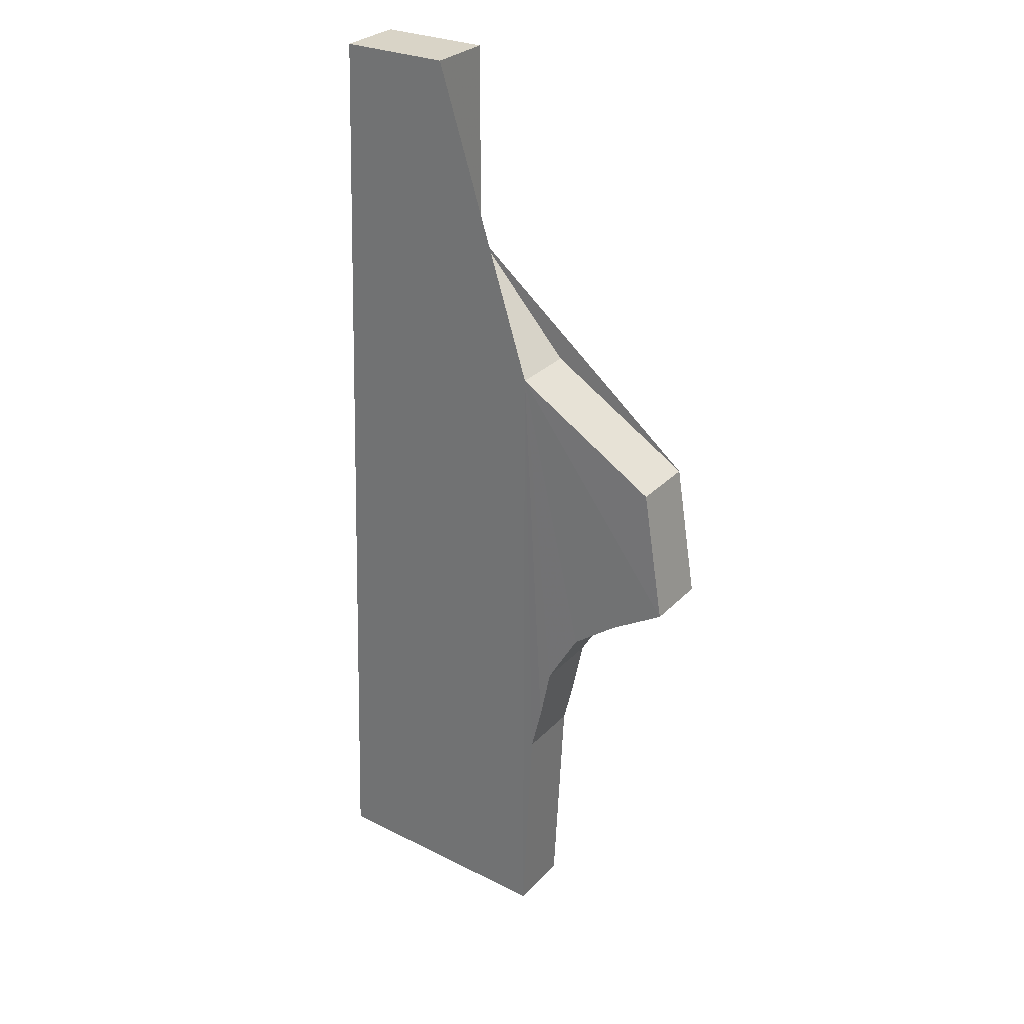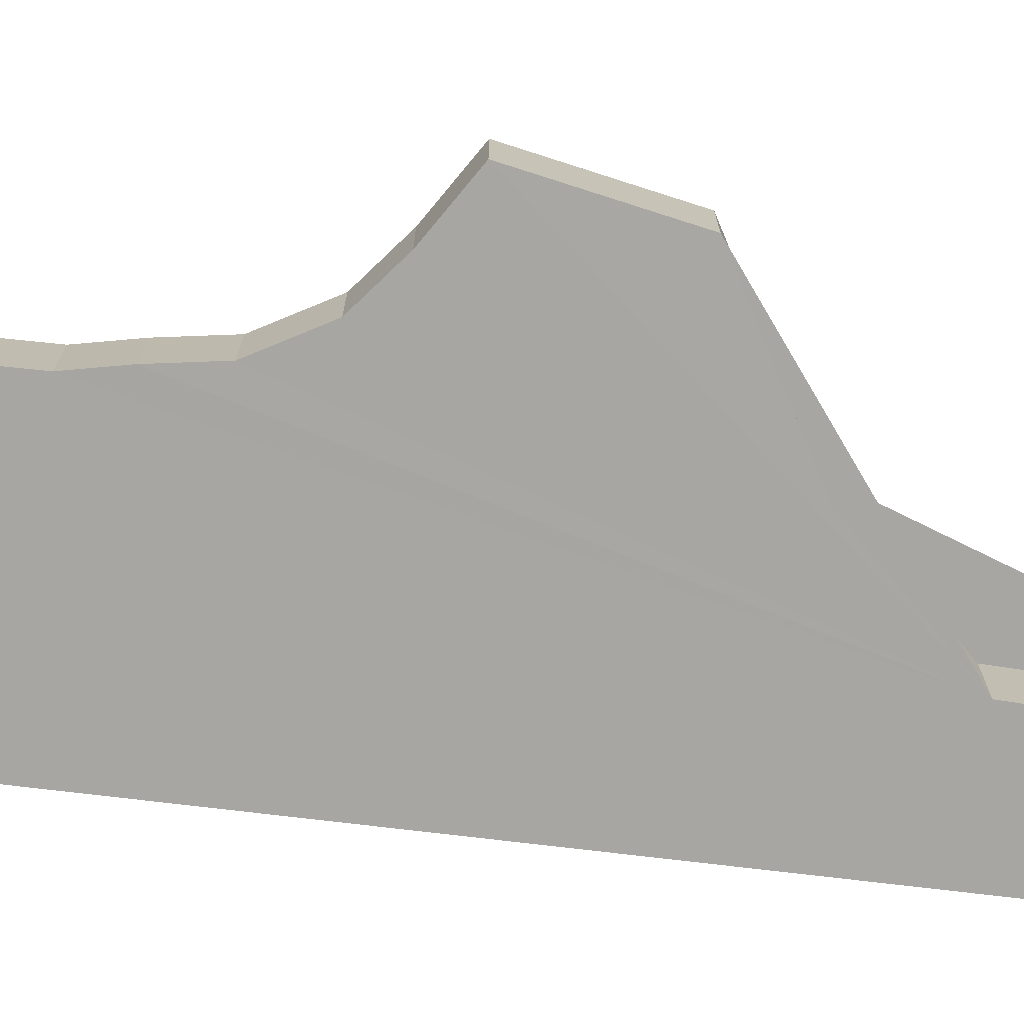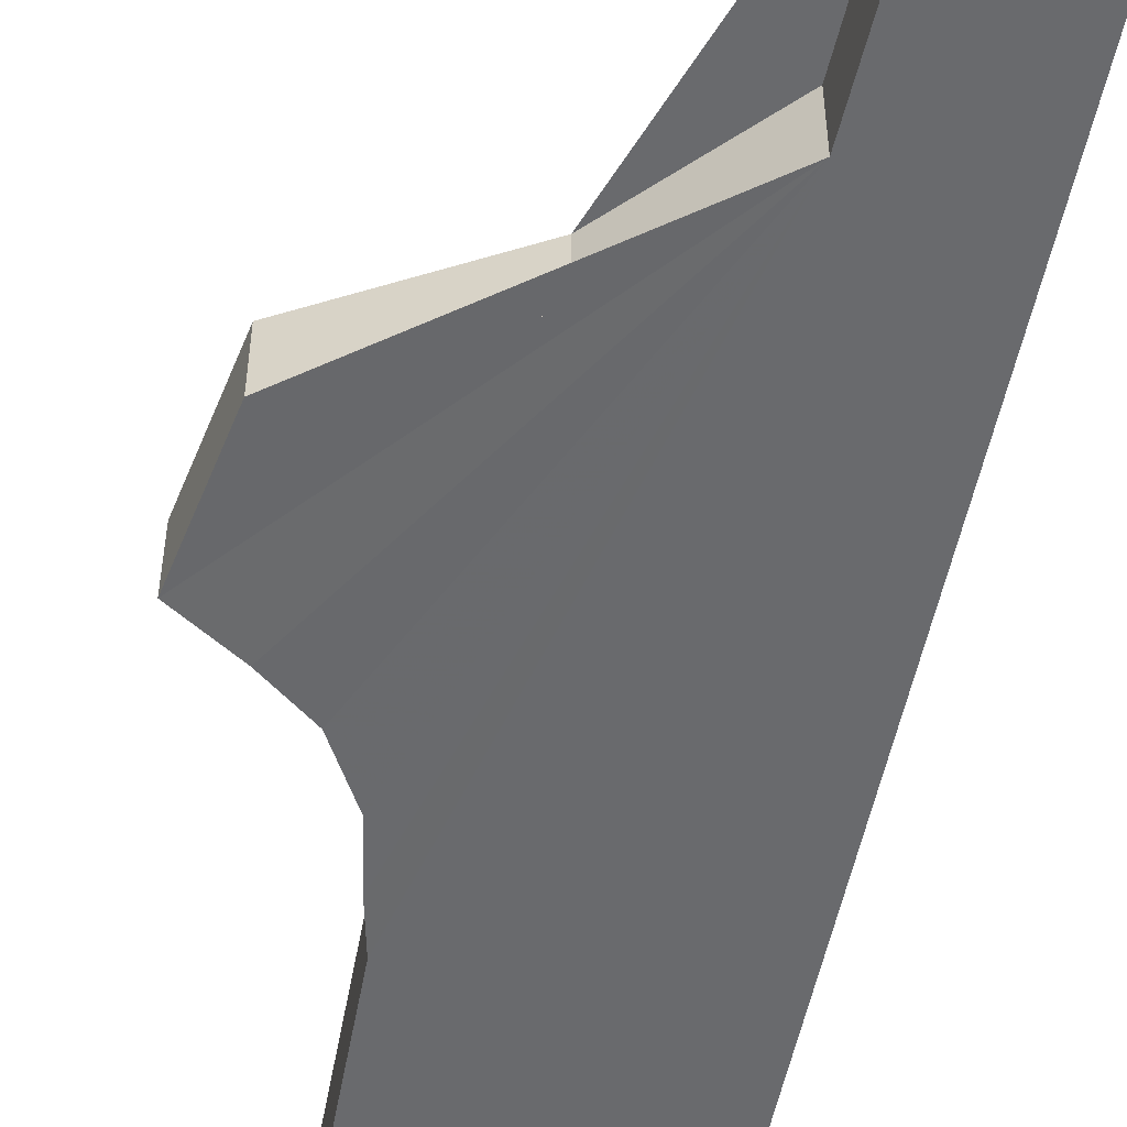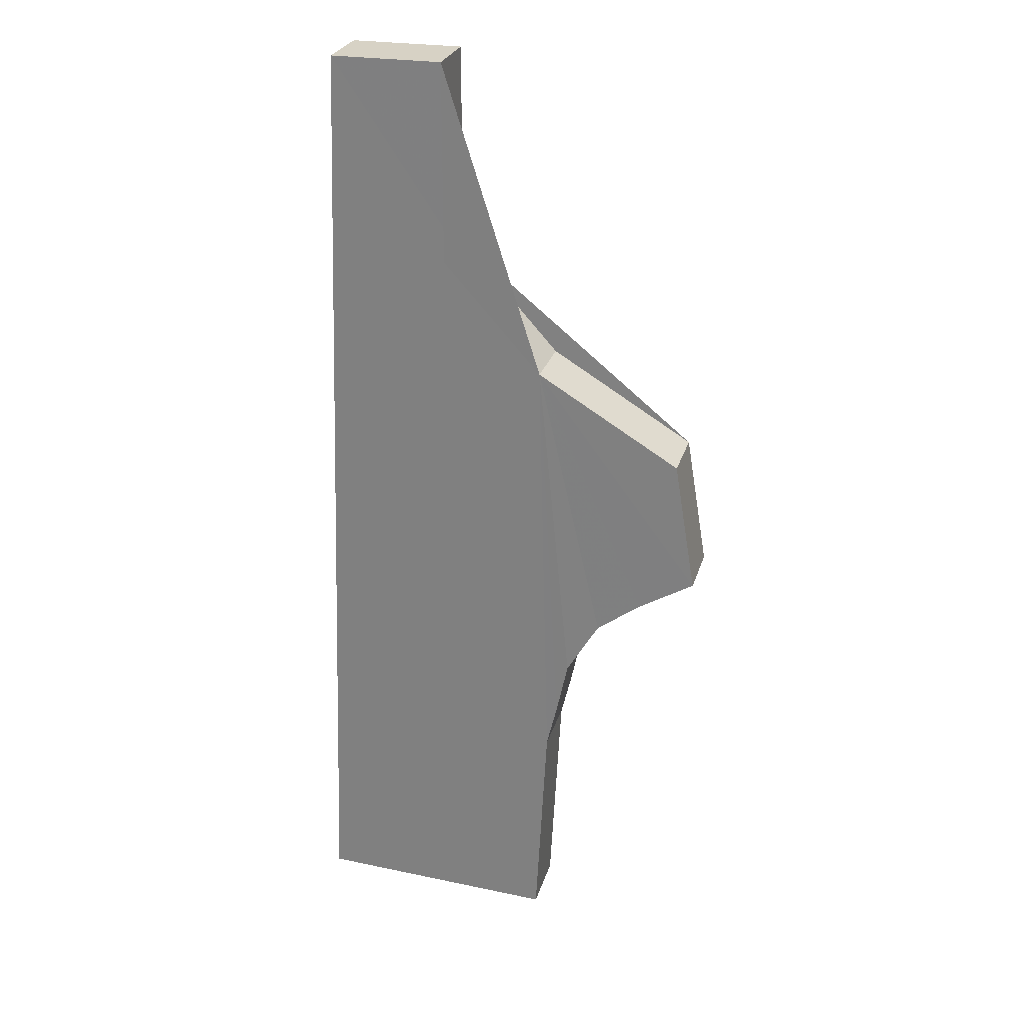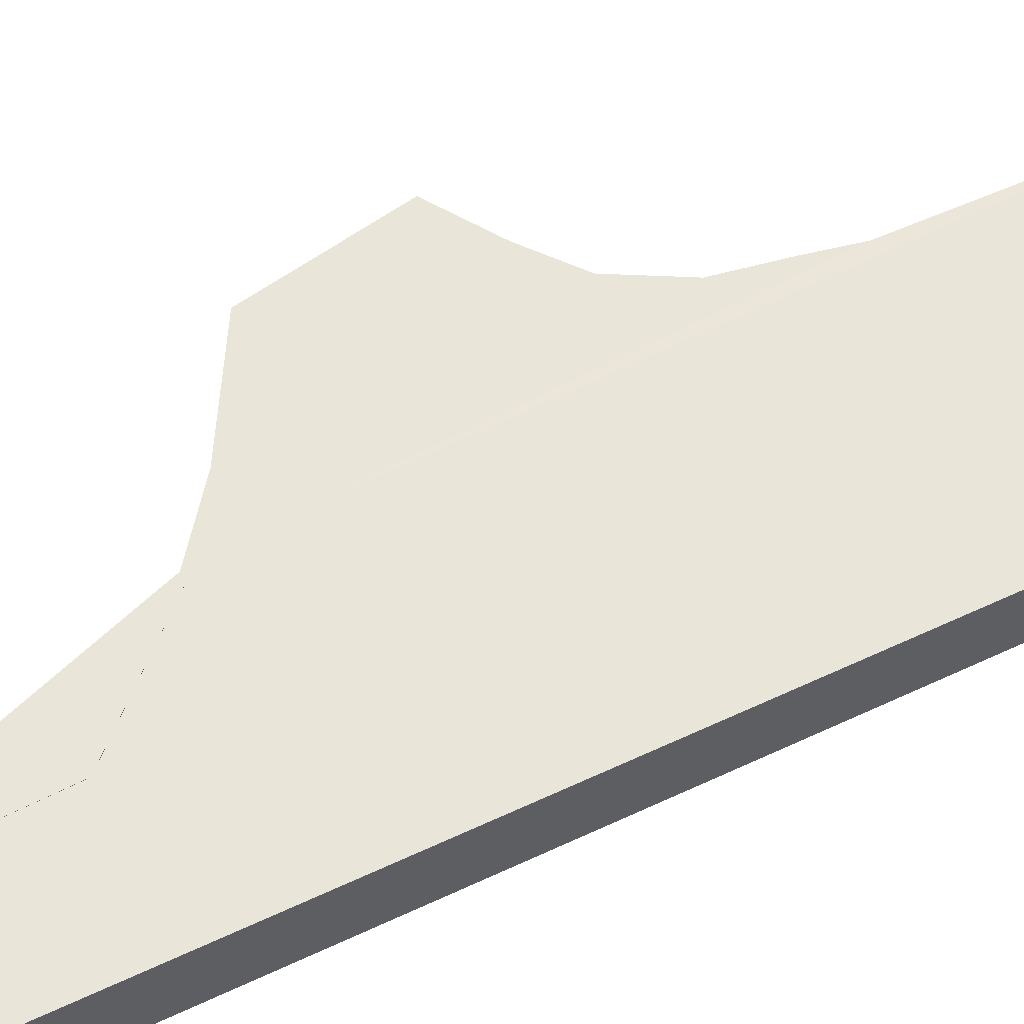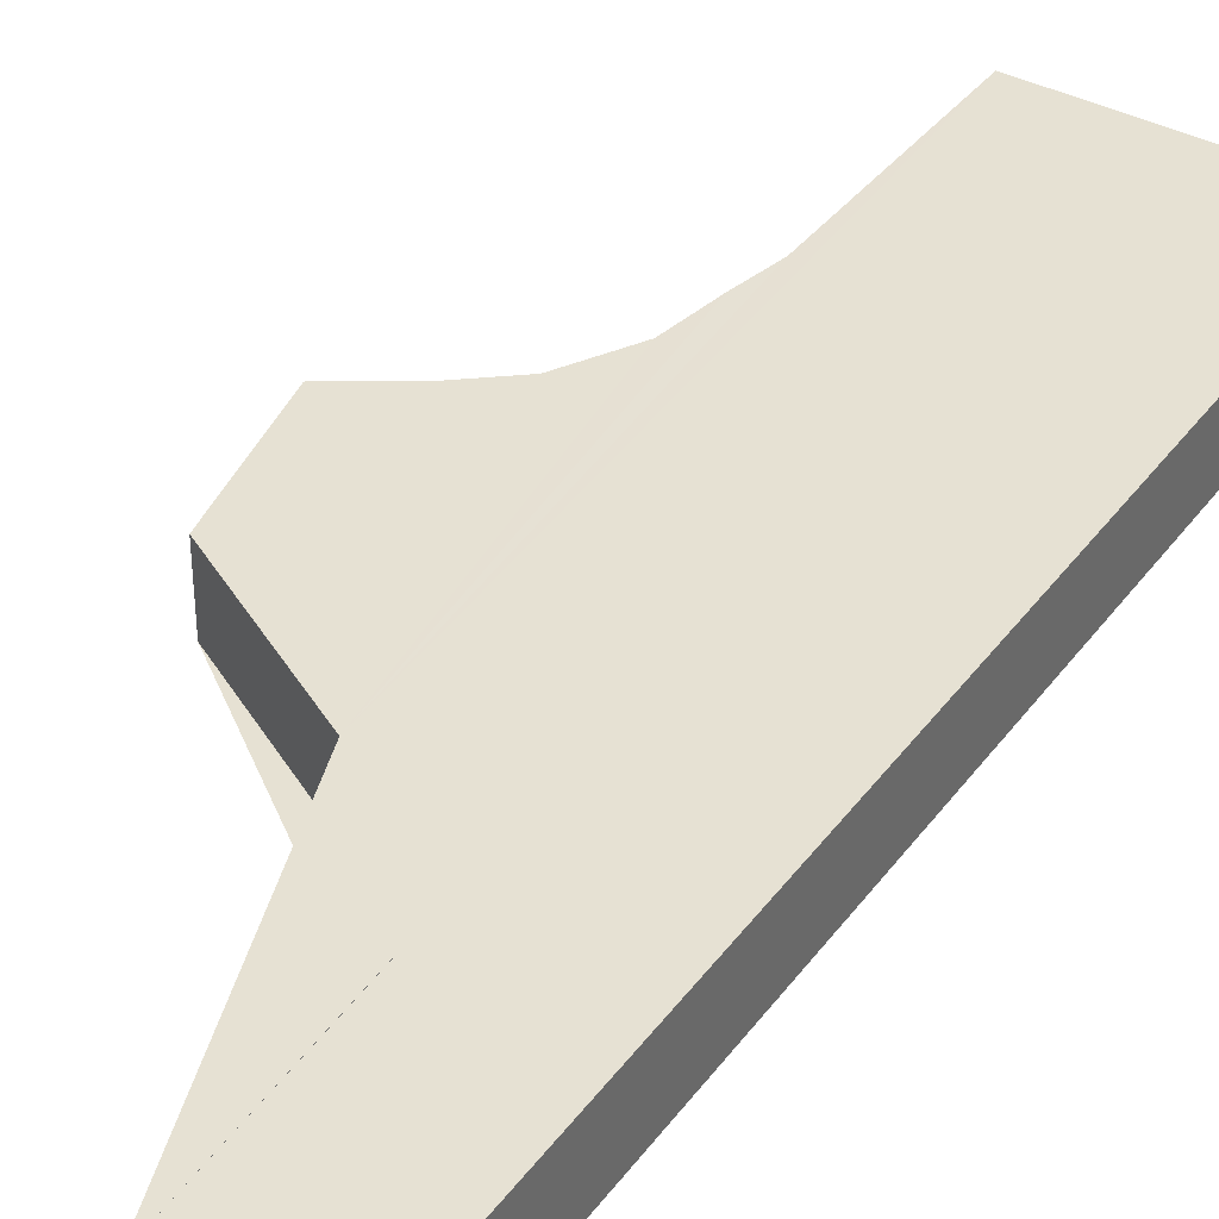
<metadata>
{"format":"obj","ext":"obj","renderer":"f3d","projection":"perspective","resolution":1024,"background":"white","views":[{"elev":28.7,"azim":34.3,"up":"+Y"},{"elev":-74.2,"azim":81.3,"up":"+Z"},{"elev":-53.0,"azim":166.8,"up":"+Z"},{"elev":26.8,"azim":14.9,"up":"+Y"},{"elev":58.0,"azim":-117.9,"up":"+Z"},{"elev":38.6,"azim":-149.5,"up":"+Z"}]}
</metadata>
<code>
v -9.951e+04 -8.843e+04 9.26
v -9.951e+04 -8.843e+04 9.86
v -9.951e+04 -8.843e+04 9.86
v -9.951e+04 -8.843e+04 9.26
v -9.951e+04 -8.843e+04 9.26
v -9.951e+04 -88435 9.26
v -9.951e+04 -88435 9.86
v -9.951e+04 -8.843e+04 9.86
v -9.951e+04 -8.843e+04 9.26
v -9.951e+04 -88435 9.26
v -9.951e+04 -8.844e+04 9.26
v -9.951e+04 -8.844e+04 9.86
v -9.951e+04 -88435 9.86
v -9.951e+04 -88435 9.26
v -9.951e+04 -8.844e+04 9.26
v -9.951e+04 -8.844e+04 9.26
v -9.951e+04 -8.844e+04 9.86
v -9.951e+04 -8.844e+04 9.86
v -9.951e+04 -8.844e+04 9.26
v -9.951e+04 -8.844e+04 9.26
v -9.951e+04 -8.844e+04 9.26
v -9.951e+04 -8.844e+04 9.86
v -9.951e+04 -8.844e+04 9.86
v -9.951e+04 -8.844e+04 9.26
v -9.951e+04 -8.844e+04 9.26
v -9.951e+04 -8.844e+04 9.26
v -9.951e+04 -8.844e+04 9.86
v -9.951e+04 -8.844e+04 9.86
v -9.951e+04 -8.844e+04 9.26
v -9.951e+04 -8.844e+04 9.26
v -99510 -8.844e+04 9.26
v -99510 -8.844e+04 9.86
v -9.951e+04 -8.844e+04 9.86
v -9.951e+04 -8.844e+04 9.26
v -99510 -8.844e+04 9.26
v -9.951e+04 -8.844e+04 9.26
v -9.951e+04 -8.844e+04 9.86
v -99510 -8.844e+04 9.86
v -99510 -8.844e+04 9.26
v -9.951e+04 -8.844e+04 9.26
v -9.951e+04 -8.844e+04 9.26
v -9.951e+04 -8.844e+04 9.86
v -9.951e+04 -8.844e+04 9.86
v -9.951e+04 -8.844e+04 9.26
v -9.951e+04 -8.844e+04 9.26
v -9.951e+04 -8.844e+04 9.26
v -9.951e+04 -8.844e+04 9.86
v -9.951e+04 -8.844e+04 9.86
v -9.951e+04 -8.844e+04 9.26
v -9.951e+04 -8.844e+04 9.26
v -9.951e+04 -8.843e+04 9.86
v -9.951e+04 -88435 9.86
v -9.951e+04 -8.844e+04 9.86
v -9.951e+04 -8.844e+04 9.86
v -9.951e+04 -8.844e+04 9.86
v -9.951e+04 -8.844e+04 9.86
v -99510 -8.844e+04 9.86
v -9.951e+04 -8.844e+04 9.86
v -9.951e+04 -8.844e+04 9.86
v -9.951e+04 -8.844e+04 9.86
v -9.951e+04 -8.843e+04 9.86
v -9.951e+04 -8.843e+04 9.86
v -9.951e+04 -8.843e+04 9.86
v -9.951e+04 -8.843e+04 9.86
v -9.951e+04 -8.843e+04 9.86
v -9.951e+04 -8.843e+04 9.26
v -9.951e+04 -8.843e+04 9.26
v -9.951e+04 -8.843e+04 9.26
v -9.951e+04 -8.844e+04 9.26
v -9.951e+04 -8.844e+04 9.26
v -9.951e+04 -8.844e+04 9.26
v -99510 -8.844e+04 9.26
v -9.951e+04 -8.844e+04 9.26
v -9.951e+04 -8.844e+04 9.26
v -9.951e+04 -8.844e+04 9.26
v -9.951e+04 -8.844e+04 9.26
v -9.951e+04 -88435 9.26
v -9.951e+04 -8.843e+04 9.26
v -9.951e+04 -8.843e+04 9.26
v -9.951e+04 -8.843e+04 9.26
v -9.951e+04 -8.843e+04 9.26
v -9.951e+04 -8.843e+04 9.86
v -9.951e+04 -8.844e+04 9.86
v -9.951e+04 -8.844e+04 9.26
v -9.951e+04 -8.843e+04 9.26
v -9.951e+04 -8.843e+04 9.26
v -9.951e+04 -8.843e+04 9.86
v -9.951e+04 -8.843e+04 9.86
v -9.951e+04 -8.843e+04 9.26
v -9.951e+04 -8.843e+04 9.26
v -9.951e+04 -8.843e+04 9.26
v -9.951e+04 -8.843e+04 9.86
v -9.951e+04 -8.843e+04 9.86
v -9.951e+04 -8.843e+04 9.26
v -9.951e+04 -8.843e+04 9.26
f 1 2 3 4 5
f 6 7 8 9 10
f 11 12 13 14 15
f 16 17 18 19 20
f 21 22 23 24 25
f 26 27 28 29 30
f 31 32 33 34 35
f 36 37 38 39 40
f 41 42 43 44 45
f 46 47 48 49 50
f 51 52 53 54 55 56 57 58 59 60 61 62 63 64 65
f 66 67 68 69 70 71 72 73 74 75 76 77 78 79 80
f 81 82 83 84 85
f 86 87 88 89 90
f 91 92 93 94 95

</code>
